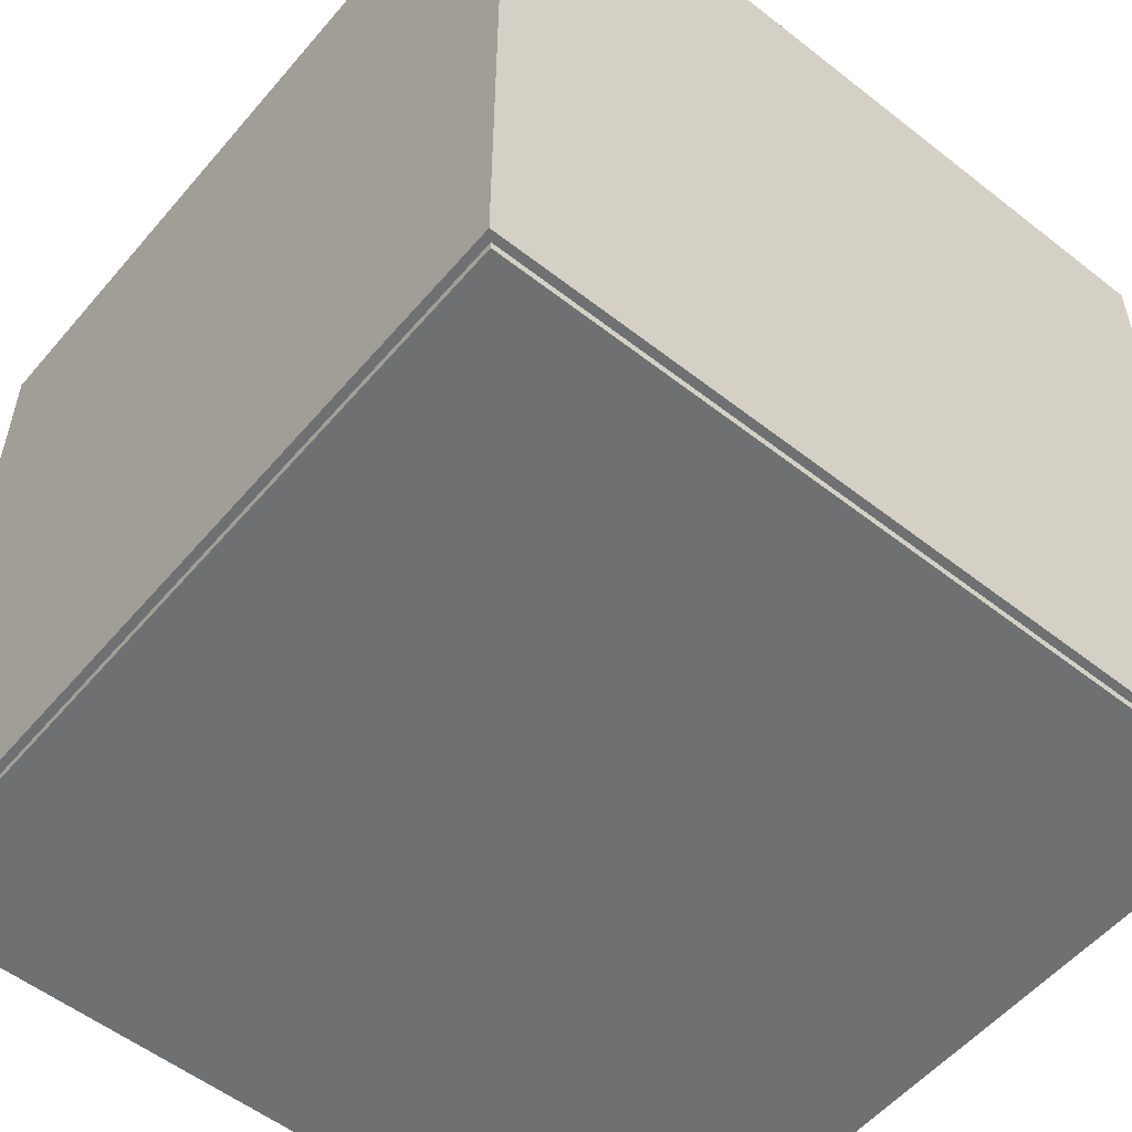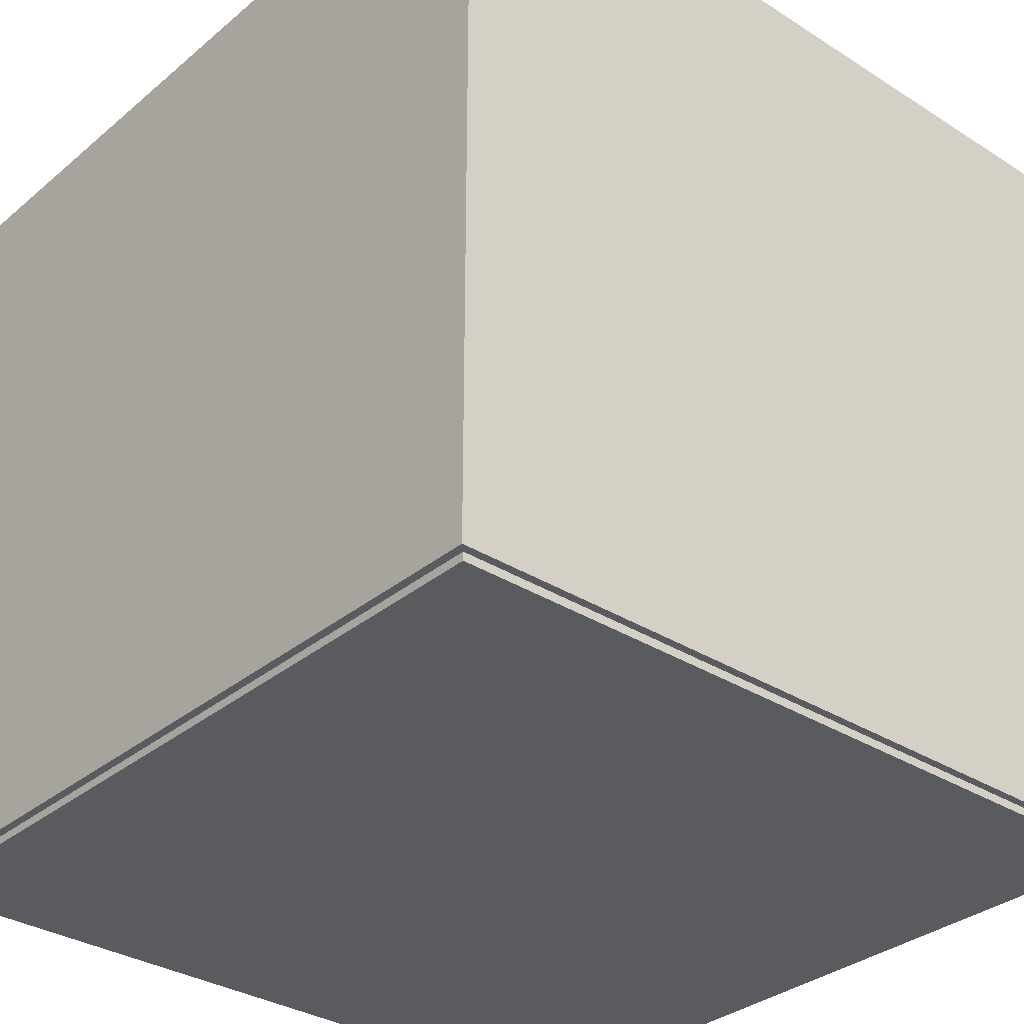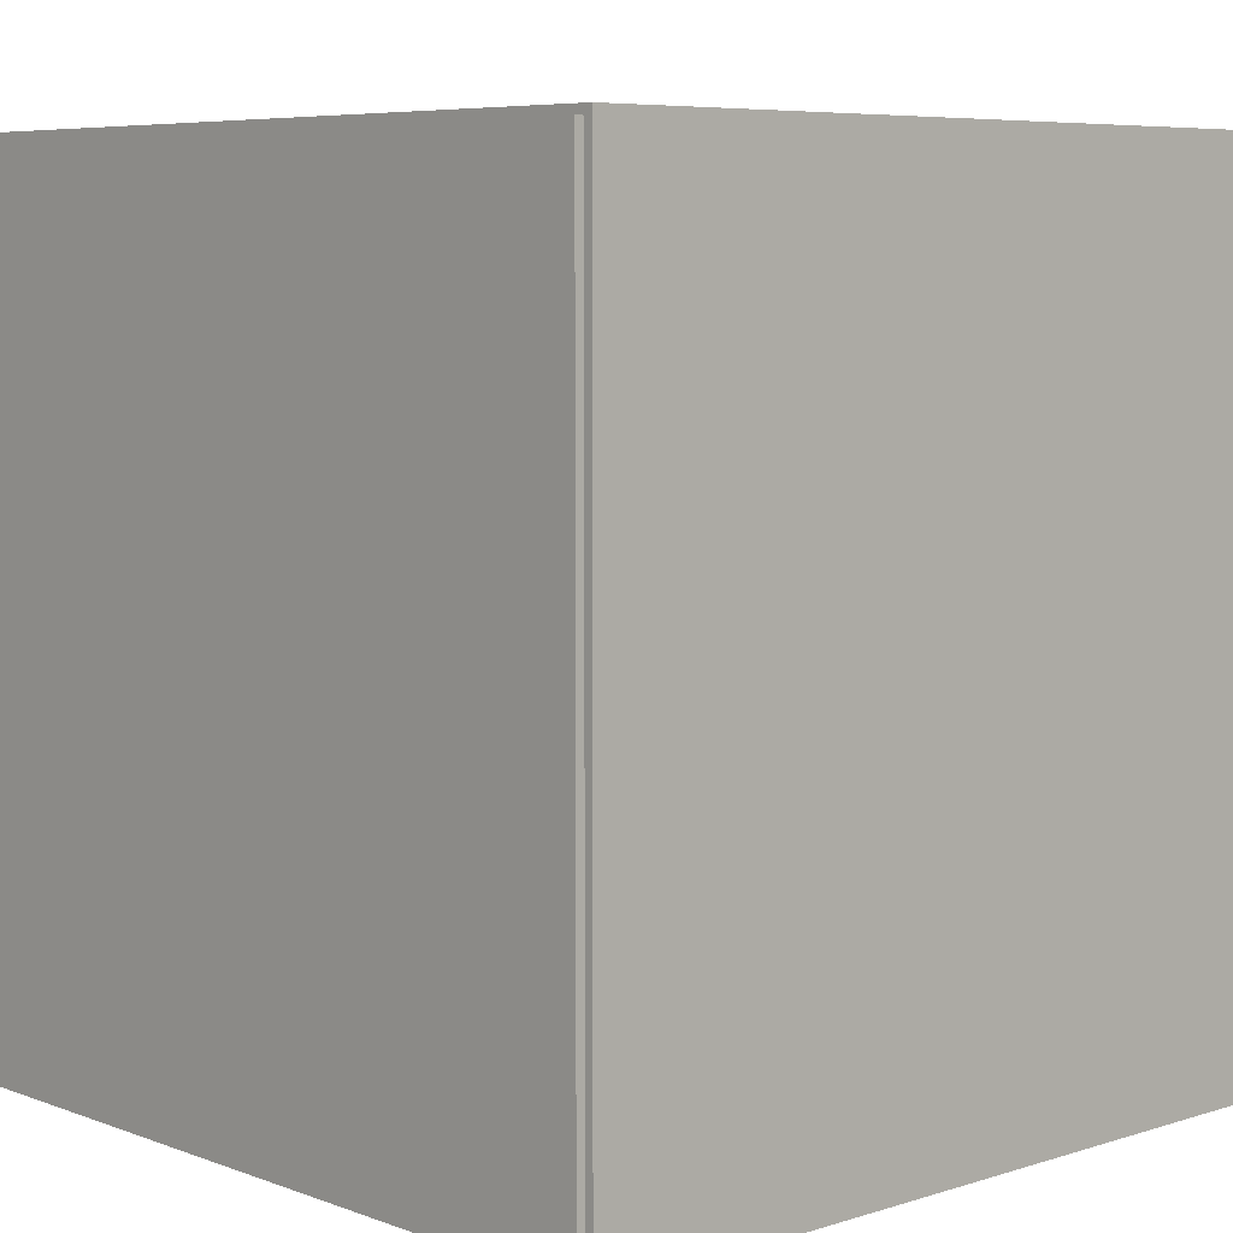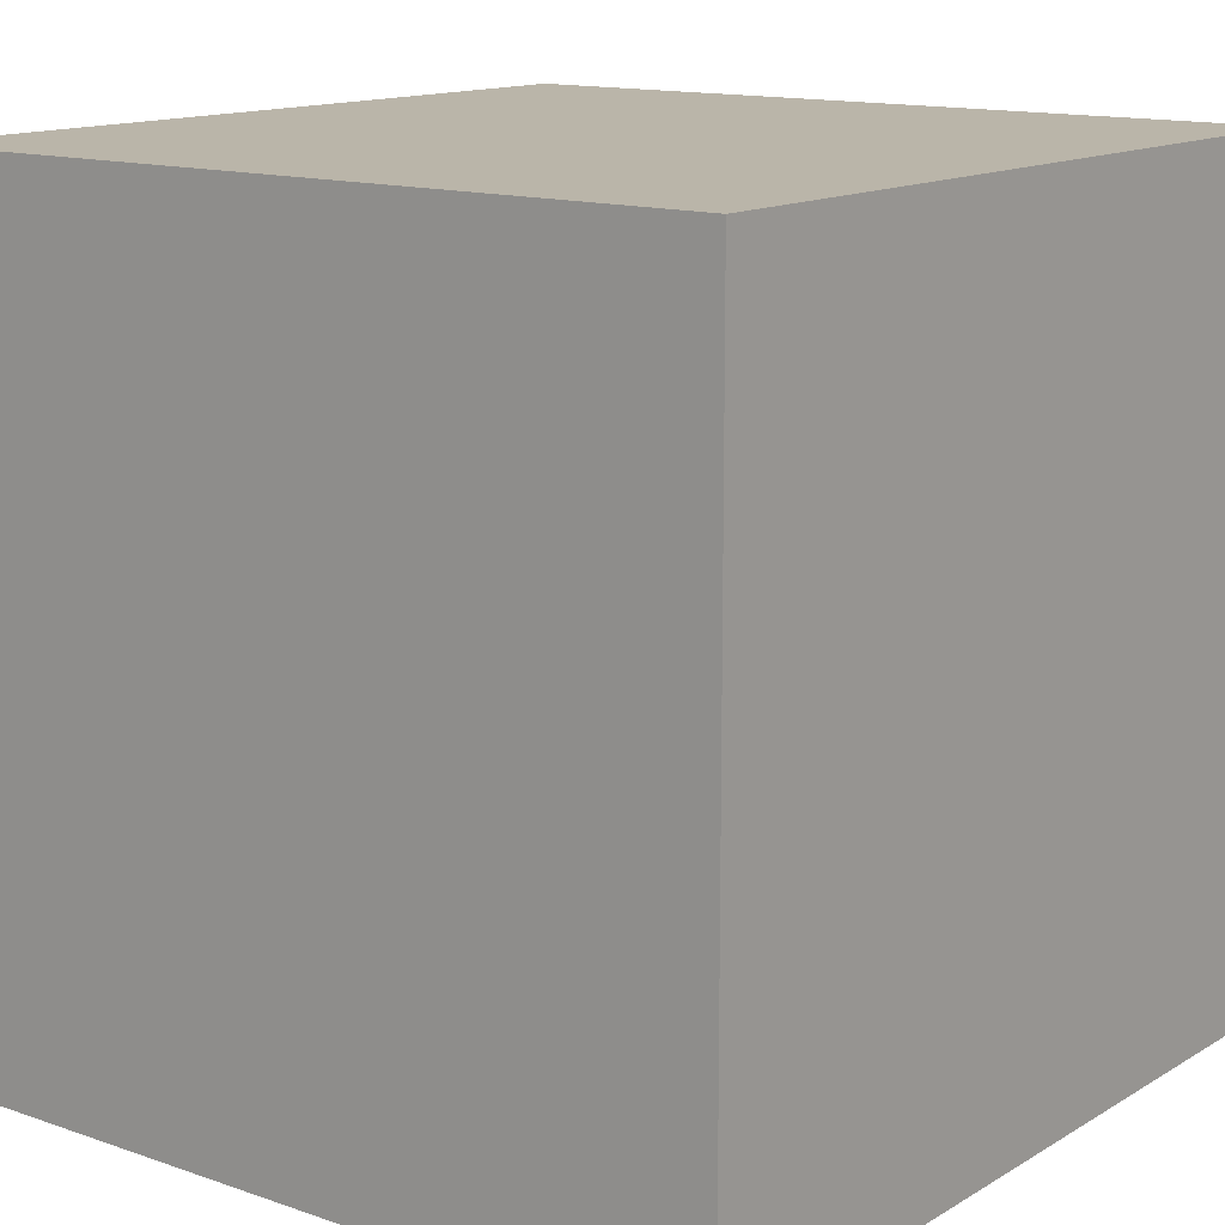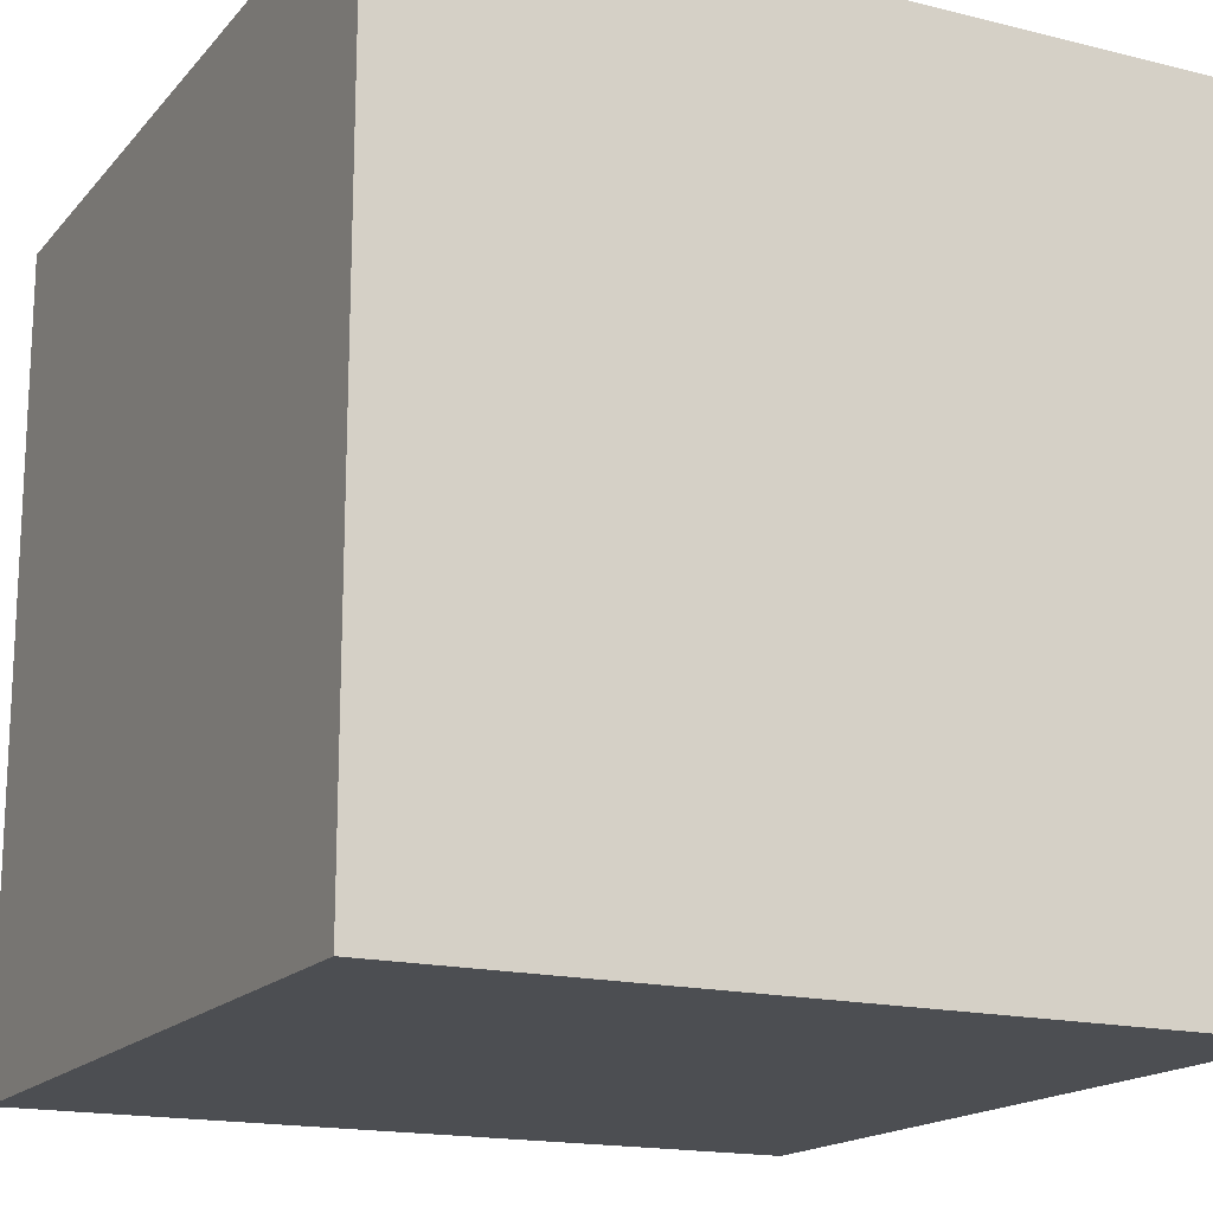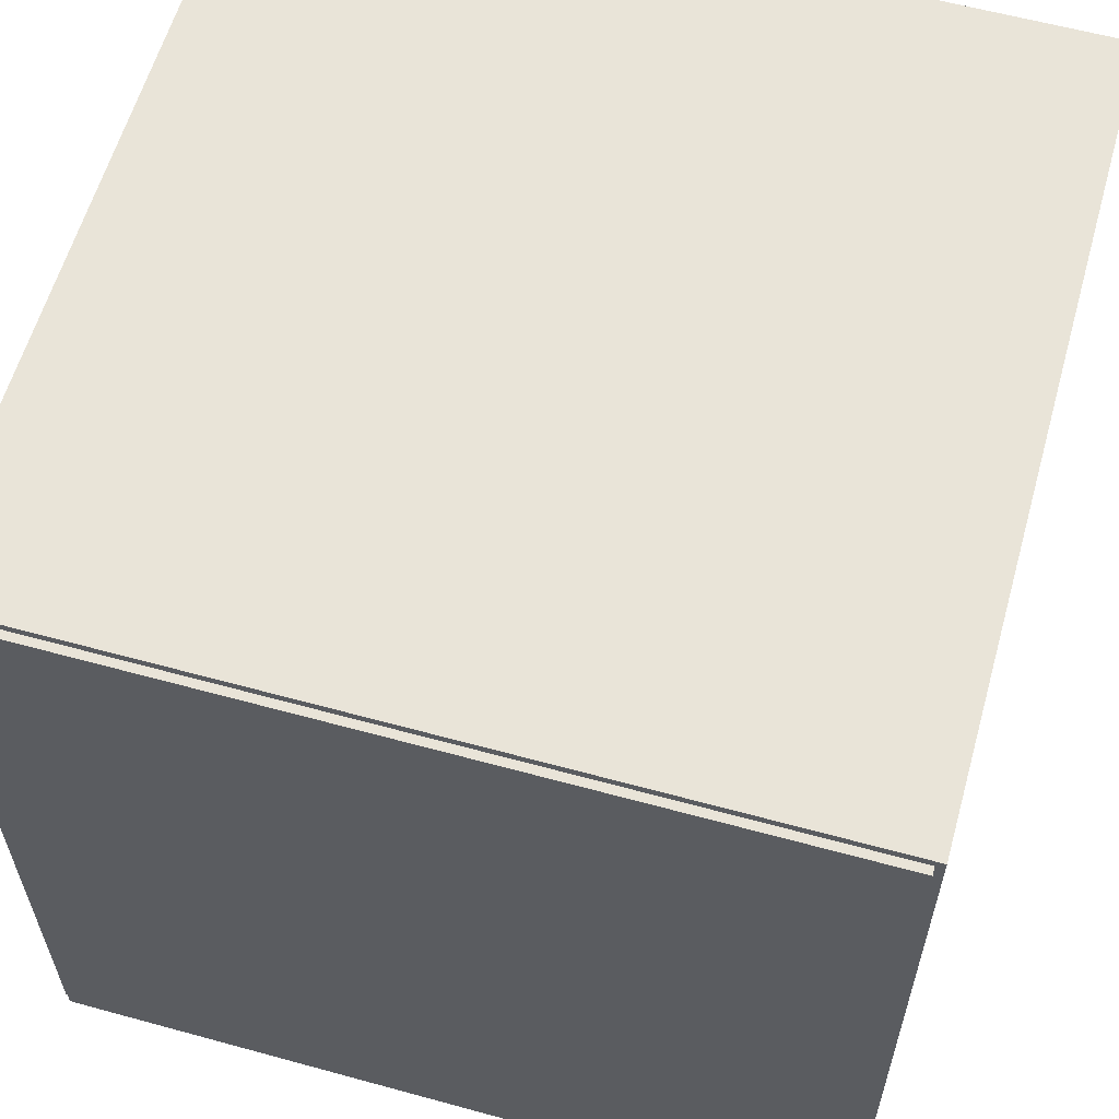
<metadata>
{"format":"obj","ext":"obj","renderer":"f3d","projection":"perspective","resolution":1024,"background":"white","views":[{"elev":-54.8,"azim":-129.6,"up":"+Z"},{"elev":-32.8,"azim":138.8,"up":"+Z"},{"elev":6.5,"azim":-132.8,"up":"+Y"},{"elev":13.7,"azim":-52.4,"up":"+Y"},{"elev":-16.8,"azim":63.3,"up":"+Y"},{"elev":59.9,"azim":-164.3,"up":"+Y"}]}
</metadata>
<code>
o 地面可用
v 0 1 0
v 0 0 -0.99
v 0 0 0
v 1 0 0
v 1 1 -0.99
v 1 1 0
v 1 0 -0.99
v 0 1 -0.99
v 0.01 0.01 -0.99
v 0.01 0.99 -0.99
v 0.99 0.01 -0.99
v 0.01 0.01 -1
v 0.99 0.01 -1
v 0.99 0.99 -0.99
v 0.99 0.99 -1
v 0.01 0.99 -1
f 1 2 3
f 2 4 3
f 4 1 3
f 5 6 4
f 7 5 4
f 2 7 4
f 6 1 4
f 8 2 1
f 6 8 1
f 5 8 6
f 9 7 2
f 10 9 2
f 8 10 2
f 11 5 7
f 9 11 7
f 10 12 9
f 12 13 9
f 14 5 11
f 15 14 11
f 13 15 11
f 8 14 10
f 14 16 10
f 16 12 10
f 8 5 14
f 15 16 14
f 13 11 9
f 16 13 12
f 16 15 13

</code>
